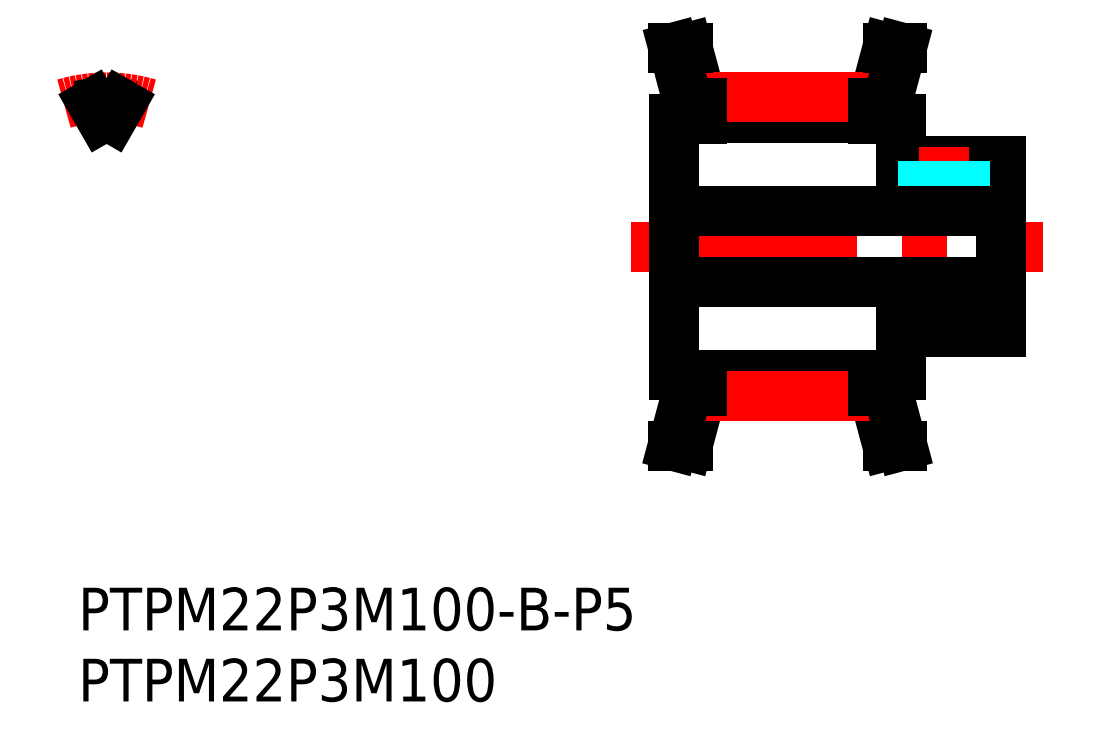
<metadata>
{"format":"dxf","ext":"dxf","renderer":"ezdxf+matplotlib","layout":"modelspace","background":"white","min_lineweight":24,"dpi":150}
</metadata>
<code>
0
SECTION
2
ENTITIES
0
INSERT
8
MSM_CONTINUOUS
2
*U12
10
0
20
0
30
0
0
INSERT
8
MSM_CONTINUOUS
2
*U13
10
0
20
0
30
0
0
LINE
8
MSM_CONTINUOUS
10
55.92
20
13.87
30
0
11
56.95
21
10
31
0
0
LINE
8
MSM_CONTINUOUS
10
55.92
20
34.13
30
0
11
56.95
21
38
31
0
0
LINE
8
MSM_CONTINUOUS
10
43.92
20
13.87
30
0
11
42.88
21
10
31
0
0
LINE
8
MSM_CONTINUOUS
10
43.92
20
34.13
30
0
11
42.88
21
38
31
0
0
LINE
8
MSM_CONTINUOUS
10
57.92
20
33
30
0
11
57.92
21
30
31
0
0
LINE
8
MSM_CONTINUOUS
10
57.92
20
30
30
0
11
64.92
21
30
31
0
0
LINE
8
MSM_CONTINUOUS
10
43.92
20
33.04
30
0
11
55.92
21
33.04
31
0
0
LINE
8
MSM_CONTINUOUS
10
43.92
20
34.13
30
0
11
55.92
21
34.13
31
0
0
LINE
8
MSM_CENTER
10
43.81
20
34.51
30
0
11
56.02
21
34.51
31
0
0
LINE
8
MSM_CONTINUOUS
10
57.92
20
18
30
0
11
57.92
21
15
31
0
0
LINE
8
MSM_CONTINUOUS
10
64.92
20
18
30
0
11
57.92
21
18
31
0
0
LINE
8
MSM_CONTINUOUS
10
55.92
20
14.96
30
0
11
43.92
21
14.96
31
0
0
LINE
8
MSM_CONTINUOUS
10
55.92
20
13.87
30
0
11
43.92
21
13.87
31
0
0
LINE
8
MSM_CENTER
10
38.92
20
24
30
0
11
67.92
21
24
31
0
0
LINE
8
MSM_CENTER
10
43.81
20
13.49
30
0
11
56.02
21
13.49
31
0
0
LINE
8
MSM_CONTINUOUS
10
41.92
20
15
30
0
11
41.92
21
33
31
0
0
LINE
8
MSM_CONTINUOUS
10
64.92
20
30
30
0
11
64.92
21
18
31
0
0
LINE
8
MSM_CONTINUOUS
10
55.92
20
34.12
30
0
11
55.92
21
33
31
0
0
LINE
8
MSM_CONTINUOUS
10
43.92
20
34.12
30
0
11
43.92
21
33
31
0
0
LINE
8
MSM_CONTINUOUS
10
55.92
20
13.88
30
0
11
55.92
21
15
31
0
0
LINE
8
MSM_CONTINUOUS
10
43.92
20
13.87
30
0
11
43.92
21
15
31
0
0
LINE
8
MSM_CONTINUOUS
10
56.95
20
38
30
0
11
57.95
21
38
31
0
0
LINE
8
MSM_CONTINUOUS
10
42.88
20
38
30
0
11
41.88
21
38
31
0
0
LINE
8
MSM_CONTINUOUS
10
56.95
20
10
30
0
11
57.99
21
10
31
0
0
LINE
8
MSM_CONTINUOUS
10
42.88
20
10
30
0
11
41.84
21
10
31
0
0
LINE
8
MSM_CONTINUOUS
10
56.92
20
34.13
30
0
11
57.95
21
38
31
0
0
LINE
8
MSM_CONTINUOUS
10
42.92
20
34.13
30
0
11
41.88
21
38
31
0
0
LINE
8
MSM_CONTINUOUS
10
56.92
20
34.12
30
0
11
56.92
21
33
31
0
0
LINE
8
MSM_CONTINUOUS
10
42.92
20
34.12
30
0
11
42.92
21
33
31
0
0
LINE
8
MSM_CONTINUOUS
10
56.92
20
14.01
30
0
11
56.92
21
15
31
0
0
LINE
8
MSM_CONTINUOUS
10
42.92
20
14.01
30
0
11
42.92
21
15
31
0
0
LINE
8
MSM_CENTER
10
60.92
20
31
30
0
11
60.92
21
25.5
31
0
0
LINE
8
MSM_CONTINUOUS
10
42.92
20
14.01
30
0
11
41.84
21
10
31
0
0
LINE
8
MSM_CONTINUOUS
10
56.92
20
14.01
30
0
11
57.99
21
10
31
0
0
LINE
8
MSM_CENTER
10
2
20
32.04
30
0
11
2
21
35.51
31
0
0
ARC
8
MSM_CONTINUOUS
10
2
20
24
30
0
40
10.12
50
78.61
51
84.33
0
LINE
8
MSM_CONTINUOUS
10
41.92
20
33
30
0
11
43.92
21
33
31
0
0
LINE
8
MSM_CONTINUOUS
10
55.92
20
33
30
0
11
57.92
21
33
31
0
0
LINE
8
MSM_CONTINUOUS
10
43.92
20
15
30
0
11
41.92
21
15
31
0
0
LINE
8
MSM_CONTINUOUS
10
57.92
20
15
30
0
11
55.92
21
15
31
0
0
ARC
8
MSM_CONTINUOUS
10
2
20
24
30
0
40
9.035
50
87.48
51
92.52
0
ARC
8
MSM_CENTER
10
2
20
24
30
0
40
10.51
50
73.41
51
106.6
0
LINE
8
MSM_CONTINUOUS
10
1
20
34.08
30
0
11
1.603
21
33.03
31
0
0
LINE
8
MSM_CONTINUOUS
10
2.397
20
33.03
30
0
11
3
21
34.08
31
0
0
ARC
8
MSM_CONTINUOUS
10
2
20
24
30
0
40
10.12
50
95.67
51
101.4
0
LINE
8
MSM_DASHED
10
59.69
20
26.5
30
0
11
59.69
21
30
31
0
0
LINE
8
MSM_DASHED
10
62.15
20
26.5
30
0
11
62.15
21
30
31
0
0
LINE
8
MSM_DASHED
10
59.42
20
26.5
30
0
11
59.42
21
30
31
0
0
LINE
8
MSM_DASHED
10
62.42
20
26.5
30
0
11
62.42
21
30
31
0
0
LINE
8
MSM_CONTINUOUS
10
41.92
20
26.5
30
0
11
64.92
21
26.5
31
0
0
LINE
8
MSM_CONTINUOUS
10
41.92
20
21.5
30
0
11
64.92
21
21.5
31
0
0
ENDSEC
0
EOF

</code>
